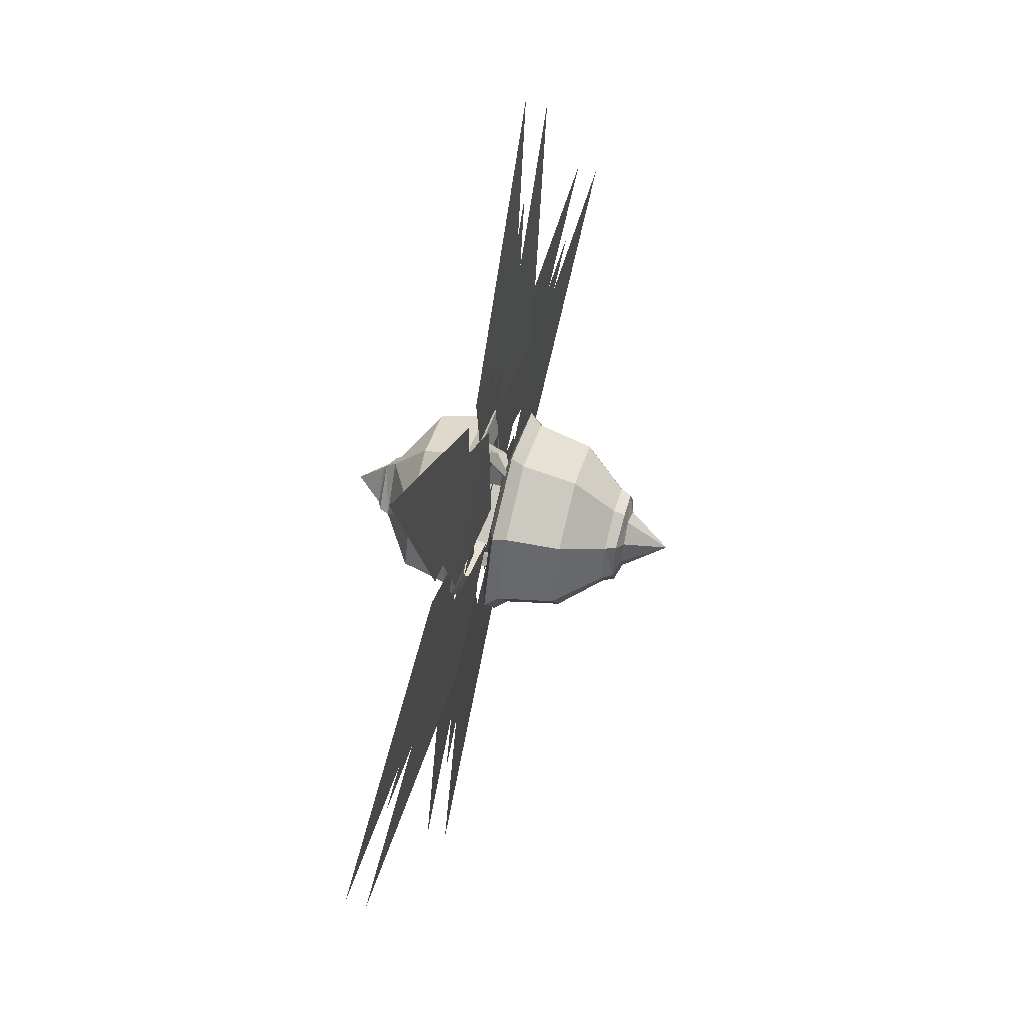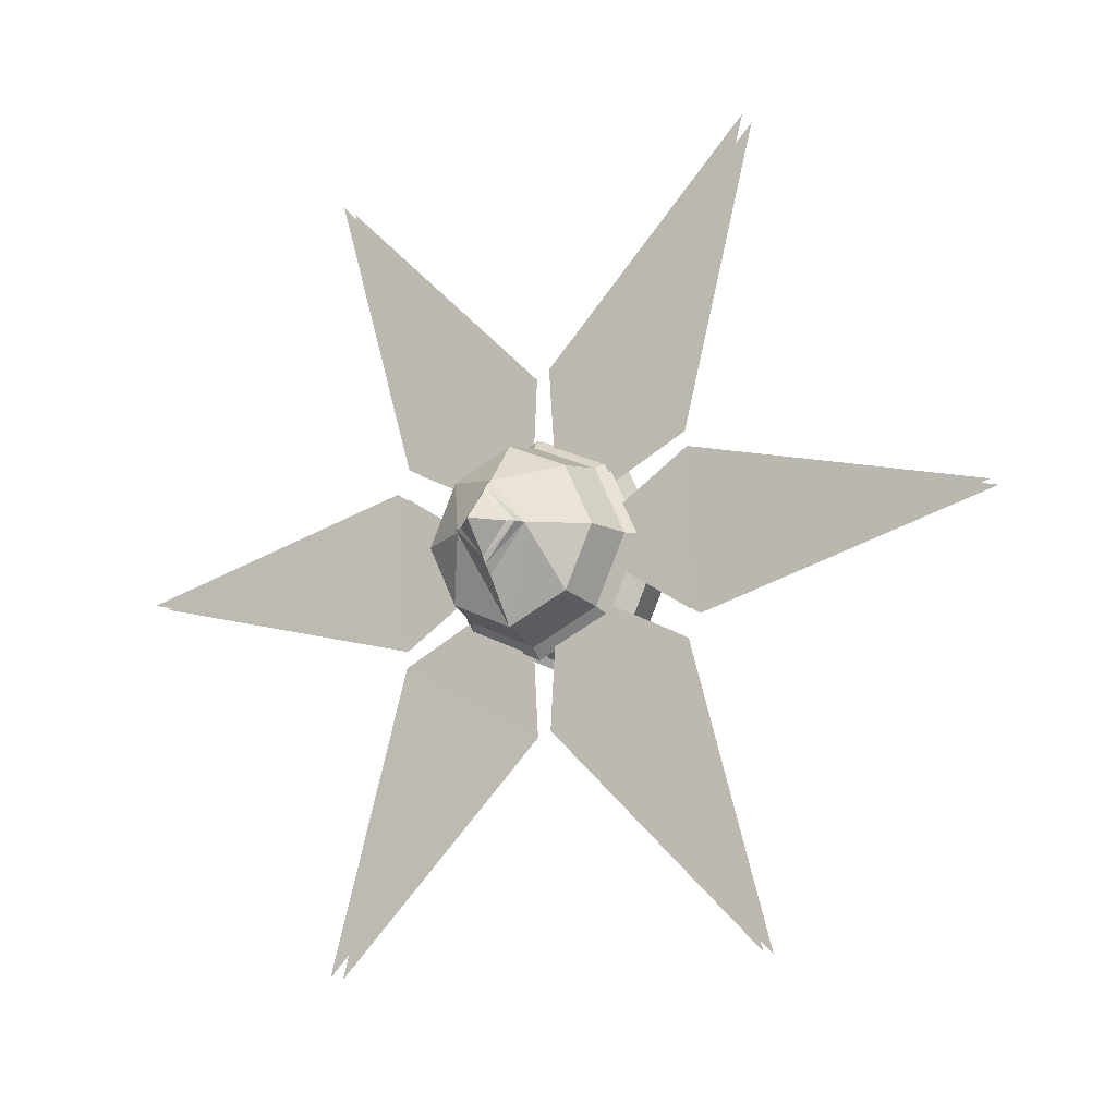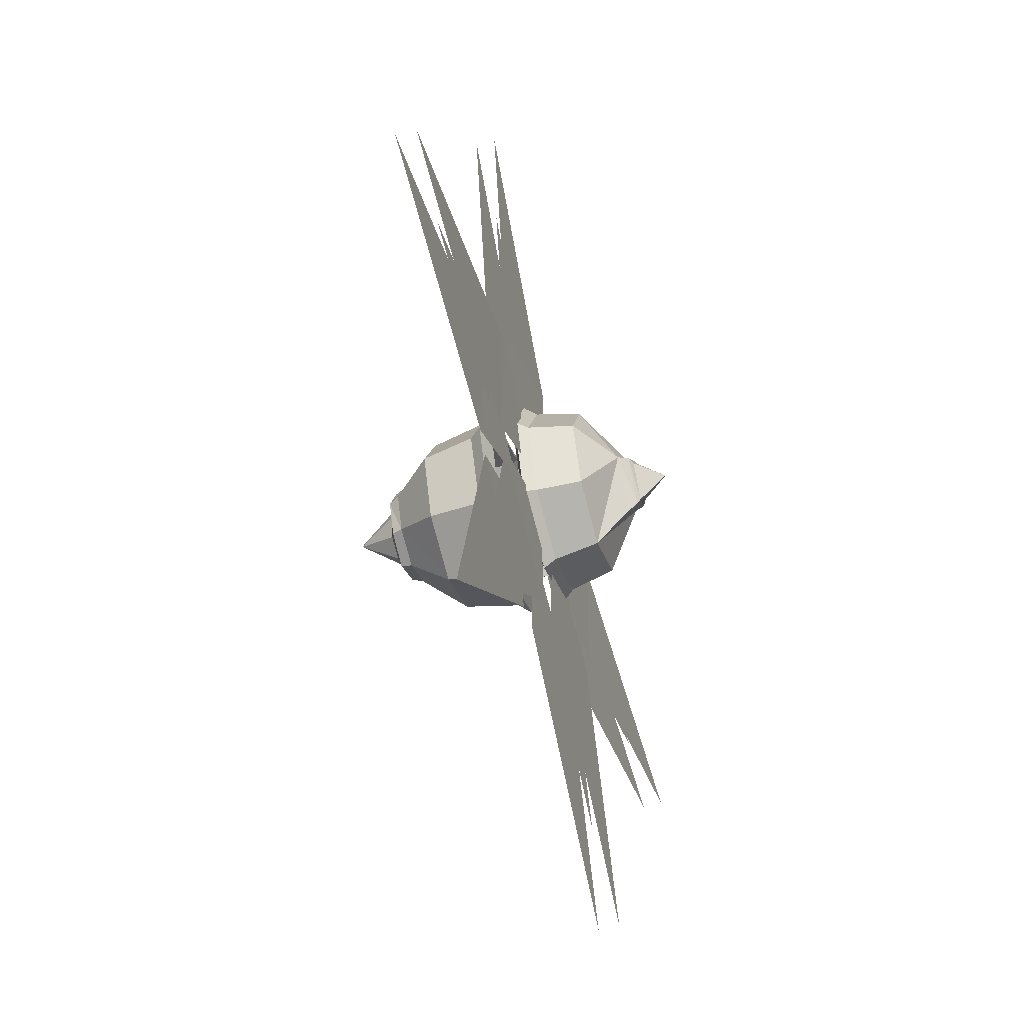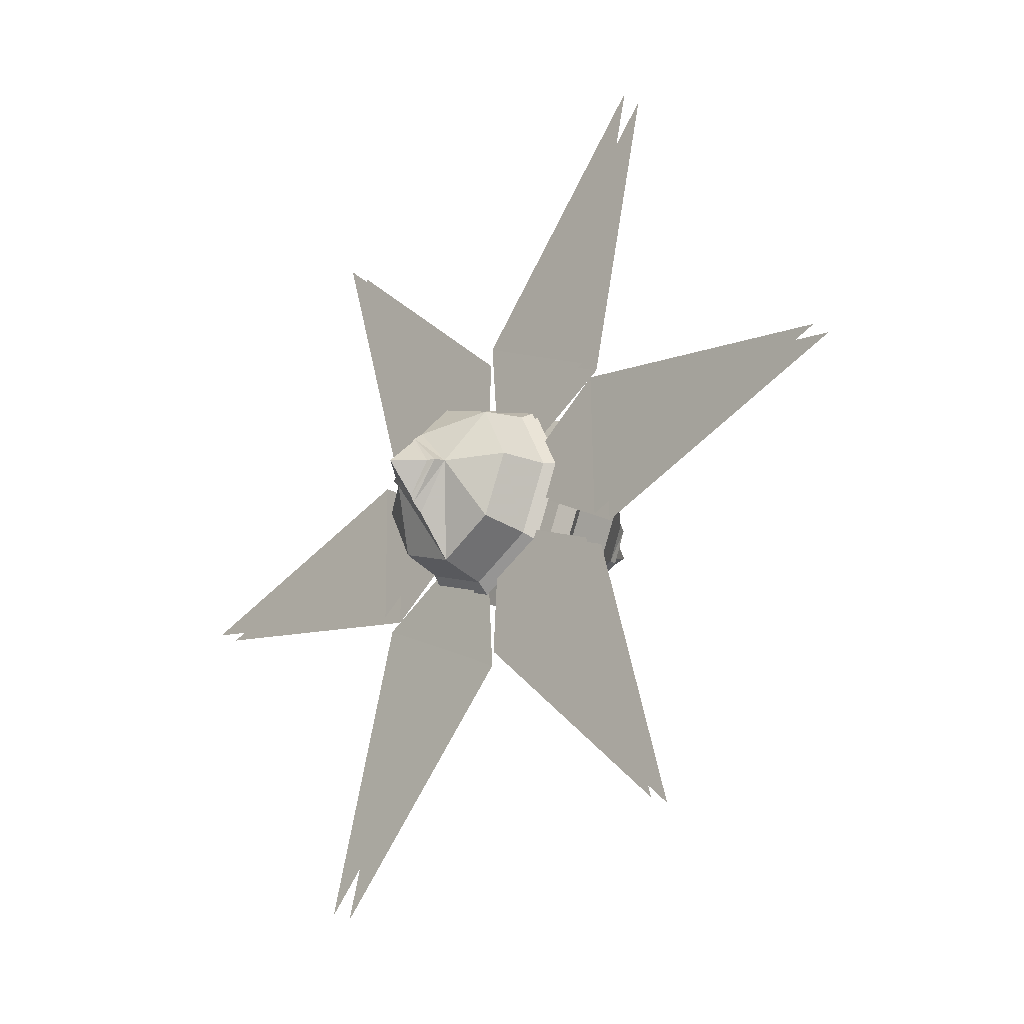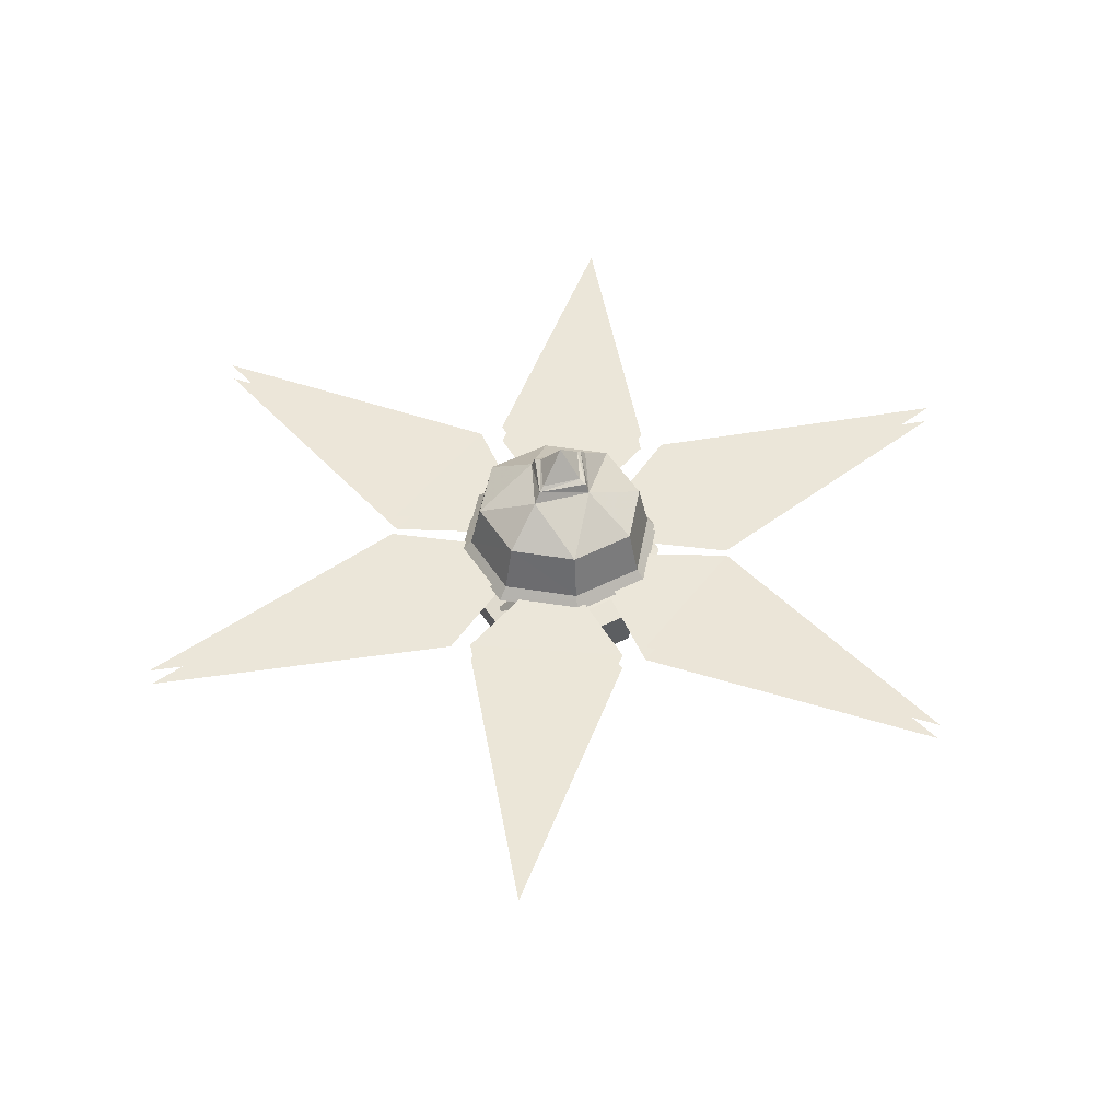
<metadata>
{"format":"obj","ext":"obj","renderer":"f3d","projection":"perspective","resolution":1024,"background":"white","views":[{"elev":61.5,"azim":-74.9,"up":"+Z"},{"elev":-15.2,"azim":-150.3,"up":"+Z"},{"elev":-53.2,"azim":106.8,"up":"+Z"},{"elev":-28.1,"azim":-132.5,"up":"+Z"},{"elev":47.7,"azim":34.8,"up":"+Y"}]}
</metadata>
<code>
g common_leftHandShield_97040_a
v 5.305 -4.257 8.038
v 3.294 -4.287 7.022
v 3.169 -4.249 9.272
v 6.579 -4.129 12.71
v 0.9185 -4.239 9.261
v 0.793 -4.287 7.011
v -1.218 -4.268 8.028
v -2.492 -4.129 12.7
v -2.334 -4.278 6.073
v -0.448 -4.31 4.84
v -2.334 -4.313 3.606
v -7.019 -4.206 4.839
v 0.9185 -4.325 0.4405
v -1.218 -4.33 1.674
v 0.793 -4.329 2.691
v -2.492 -4.283 -3.001
v 5.305 -4.319 1.663
v 3.169 -4.336 0.4296
v 3.294 -4.329 2.68
v 6.579 -4.283 -3.012
v 6.44 -4.278 6.073
v 6.44 -4.313 3.606
v 4.554 -4.31 4.84
v 11.12 -4.206 4.839
f 2 1 3
f 3 1 4
f 6 5 7
f 7 5 8
f 10 9 11
f 11 9 12
f 14 13 15
f 16 13 14
f 18 17 19
f 20 17 18
f 22 21 23
f 24 21 22
g guang01
v 5.815 -4.551 7.416
v 2.578 -4.599 5.78
v 2.376 -4.539 9.401
v 7.866 -4.346 14.94
v 1.712 -4.522 9.39
v 1.51 -4.599 5.769
v -1.727 -4.568 7.405
v -3.778 -4.346 14.93
v -2.049 -4.558 6.825
v 0.9863 -4.609 4.839
v -2.049 -4.614 2.854
v -9.59 -4.442 4.838
v 1.712 -4.611 0.31
v -1.727 -4.618 2.296
v 1.51 -4.617 3.932
v -3.778 -4.543 -5.228
v 5.815 -4.601 2.285
v 2.376 -4.628 0.2992
v 2.578 -4.618 3.921
v 7.866 -4.543 -5.239
v 6.156 -4.558 6.825
v 6.156 -4.614 2.854
v 3.121 -4.609 4.839
v 13.7 -4.442 4.838
f 26 25 27
f 27 25 28
f 30 29 31
f 31 29 32
f 34 33 35
f 35 33 36
f 38 37 39
f 40 37 38
f 42 41 43
f 44 41 42
f 46 45 47
f 48 45 46
g guang02
v 5.815 -4.019 7.416
v 2.578 -4.067 5.78
v 2.376 -4.007 9.401
v 7.866 -3.813 14.94
v 1.712 -3.99 9.39
v 1.51 -4.067 5.769
v -1.727 -4.036 7.405
v -3.778 -3.814 14.93
v -2.049 -4.026 6.825
v 0.9863 -4.077 4.839
v -2.049 -4.082 2.854
v -9.59 -3.91 4.838
v 1.712 -4.078 0.31
v -1.727 -4.086 2.296
v 1.51 -4.085 3.932
v -3.778 -4.011 -5.228
v 5.815 -4.069 2.285
v 2.376 -4.096 0.2992
v 2.578 -4.085 3.921
v 7.866 -4.01 -5.239
v 6.156 -4.026 6.825
v 6.156 -4.082 2.854
v 3.121 -4.077 4.839
v 13.7 -3.91 4.838
f 50 49 51
f 51 49 52
f 54 53 55
f 55 53 56
f 58 57 59
f 59 57 60
f 62 61 63
f 64 61 62
f 66 65 67
f 68 65 66
f 70 69 71
f 72 69 70
g common_leftHandShield_97040
v 3.586 -2.677 6.376
v 4.295 -2.692 4.849
v 4.567 -3.827 4.86
v 3.772 -3.81 6.572
v 2.053 -2.67 7.078
v 2.053 -3.803 7.361
v 3.586 -2.707 3.322
v 2.053 -2.714 2.606
v 2.053 -3.852 2.346
v 3.772 -3.844 3.147
v 4.295 -2.692 4.849
v 4.567 -3.827 4.86
v 2.053 -1.812 6.001
v 2.979 -1.823 4.84
v 2.979 -1.823 4.84
v 2.053 -1.834 3.667
v 2.053 -1.562 5.771
v 2.053 -1.472 5.618
v 2.68 -1.479 4.837
v 2.873 -1.571 4.837
v 2.053 -1.487 4.043
v 2.053 -1.58 3.893
v 4.567 -3.827 4.86
v 4.833 -4.13 4.863
v 3.954 -4.111 6.758
v 3.772 -3.81 6.572
v 2.053 -4.103 7.63
v 2.053 -3.803 7.361
v 2.053 -3.852 2.346
v 2.053 -4.157 2.082
v 3.954 -4.148 2.968
v 3.772 -3.844 3.147
v 4.227 -4.294 4.864
v 3.54 -4.28 6.345
v 2.053 -4.273 7.026
v 2.053 -4.316 2.69
v 3.54 -4.309 3.384
v 4.227 -4.294 4.864
v 4.186 -3.522 4.857
v 3.512 -3.508 6.309
v 3.54 -4.28 6.345
v 2.053 -3.502 6.977
v 2.053 -4.273 7.026
v 2.053 -4.316 2.69
v 2.053 -3.543 2.723
v 3.512 -3.536 3.404
v 3.54 -4.309 3.384
v 0.52 -2.677 6.376
v 0.3344 -3.81 6.572
v -0.4605 -3.827 4.86
v -0.1887 -2.692 4.849
v 0.52 -2.707 3.322
v 0.3344 -3.844 3.147
v -0.1887 -2.692 4.849
v -0.4605 -3.827 4.86
v 1.128 -1.823 4.84
v 1.128 -1.823 4.84
v 1.233 -1.571 4.837
v 1.426 -1.479 4.837
v -0.4605 -3.827 4.86
v 0.3344 -3.81 6.572
v 0.1521 -4.111 6.758
v -0.7274 -4.13 4.863
v 0.3344 -3.844 3.147
v 0.1521 -4.148 2.968
v 0.5664 -4.28 6.345
v -0.1209 -4.294 4.864
v 0.5664 -4.309 3.384
v -0.1209 -4.294 4.864
v 0.5664 -4.28 6.345
v 0.5945 -3.508 6.309
v -0.07974 -3.522 4.857
v 0.5664 -4.309 3.384
v 0.5945 -3.536 3.404
v 2.326 -4.571 7.376
v 2.128 -4.451 7.121
v 2.418 -3.922 7.001
v 2.66 -3.956 7.108
v 2.493 -4.759 7.164
v 2.326 -4.571 7.376
v 2.66 -3.956 7.108
v 2.835 -4.129 6.89
v 2.295 -4.639 6.909
v 2.493 -4.759 7.164
v 2.835 -4.129 6.89
v 2.593 -4.095 6.784
v 2.128 -4.451 7.121
v 2.295 -4.639 6.909
v 2.593 -4.095 6.784
v 2.418 -3.922 7.001
v 1.547 -5.181 7.336
v 1.572 -5.194 7.027
v 1.572 -5.194 7.027
v 1.547 -5.181 7.336
v 1.78 -4.622 2.122
v 1.979 -4.553 2.375
v 1.688 -3.963 2.74
v 1.446 -4.001 2.521
v 1.613 -4.806 2.338
v 1.78 -4.622 2.122
v 1.446 -4.001 2.521
v 1.271 -4.17 2.742
v 1.811 -4.681 2.59
v 1.613 -4.806 2.338
v 1.271 -4.17 2.742
v 1.513 -4.132 2.961
v 1.979 -4.553 2.375
v 1.811 -4.681 2.59
v 1.513 -4.132 2.961
v 1.688 -3.963 2.74
v 2.559 -5.229 2.432
v 2.534 -5.236 2.685
v 2.534 -5.236 2.685
v 2.559 -5.229 2.432
v 3.645 -6.732 6.475
v 3.838 -5.349 6.654
v 4.664 -5.366 4.875
v 4.382 -6.748 4.889
v 2.053 -6.725 7.204
v 2.053 -5.341 7.473
v 3.645 -6.763 3.303
v 3.838 -5.384 3.096
v 2.053 -5.392 2.264
v 2.053 -6.771 2.56
v 4.382 -6.748 4.889
v 4.664 -5.366 4.875
v 2.975 -7.807 5.815
v 3.4 -7.816 4.899
v 2.053 -7.803 6.233
v 2.975 -7.825 3.983
v 2.053 -7.829 3.551
v 3.4 -7.816 4.899
v 2.053 -8.202 5.802
v 2.053 -8.094 6.151
v 2.876 -8.076 5.771
v 2.56 -8.226 5.489
v 2.773 -8.211 4.903
v 3.223 -8.106 4.902
v 2.876 -8.093 4.026
v 2.56 -8.238 4.311
v 2.053 -9.292 4.907
v 2.053 -8.202 5.802
v 2.56 -8.226 5.489
v 2.773 -8.211 4.903
v 2.56 -8.238 4.311
v 2.053 -8.22 3.991
v 4.664 -5.366 4.875
v 3.838 -5.349 6.654
v 4.028 -5.033 6.841
v 4.941 -5.052 4.872
v 2.053 -5.341 7.473
v 2.053 -5.024 7.747
v 2.053 -5.392 2.264
v 3.838 -5.384 3.096
v 4.028 -5.071 2.904
v 2.053 -5.08 1.984
v 3.597 -4.866 6.409
v 4.311 -4.881 4.871
v 2.053 -4.859 7.115
v 3.597 -4.896 3.333
v 2.053 -4.903 2.612
v 4.311 -4.881 4.871
v 3.597 -4.866 6.409
v 3.568 -5.668 6.387
v 4.268 -5.683 4.878
v 2.053 -4.859 7.115
v 2.053 -5.662 7.081
v 2.053 -4.903 2.612
v 3.597 -4.896 3.333
v 3.568 -5.698 3.37
v 2.053 -5.705 2.662
v 4.311 -4.881 4.871
v 4.268 -5.683 4.878
v 0.4607 -6.732 6.475
v -0.2755 -6.748 4.889
v -0.5577 -5.366 4.875
v 0.2679 -5.349 6.654
v 0.4607 -6.763 3.303
v 0.2679 -5.384 3.096
v -0.2755 -6.748 4.889
v -0.5577 -5.366 4.875
v 1.131 -7.807 5.815
v 0.7061 -7.816 4.899
v 1.131 -7.825 3.983
v 0.7061 -7.816 4.899
v 1.23 -8.076 5.771
v 1.547 -8.226 5.489
v 1.23 -8.093 4.026
v 0.8832 -8.106 4.902
v 1.333 -8.211 4.903
v 1.547 -8.238 4.311
v 1.333 -8.211 4.903
v 1.547 -8.226 5.489
v 1.547 -8.238 4.311
v -0.5577 -5.366 4.875
v -0.835 -5.052 4.872
v 0.07857 -5.033 6.841
v 0.2679 -5.349 6.654
v 0.07858 -5.071 2.904
v 0.2679 -5.384 3.096
v -0.205 -4.881 4.871
v 0.5088 -4.866 6.409
v 0.5088 -4.896 3.333
v -0.205 -4.881 4.871
v -0.1623 -5.683 4.878
v 0.538 -5.668 6.387
v 0.5088 -4.866 6.409
v 0.538 -5.698 3.37
v 0.5088 -4.896 3.333
v -0.1623 -5.683 4.878
v -0.205 -4.881 4.871
v 2.053 -8.22 3.991
v 2.053 -8.118 3.639
v 2.053 -1.812 6.001
v 2.979 -1.823 4.84
v 2.053 -1.472 5.618
v 2.053 -0.7687 4.824
v 2.68 -1.479 4.837
v 2.053 -1.487 4.043
v 4.186 -3.522 4.857
v 2.053 -3.502 6.977
v 3.512 -3.508 6.309
v 2.053 -3.543 2.723
v 3.512 -3.536 3.404
v 2.053 -1.834 3.667
v 1.128 -1.823 4.84
v 1.426 -1.479 4.837
v -0.07974 -3.522 4.857
v 0.5945 -3.508 6.309
v 0.5945 -3.536 3.404
v 1.572 -5.194 7.027
v 1.572 -5.194 7.027
v 2.534 -5.236 2.685
v 2.534 -5.236 2.685
v 2.975 -7.807 5.815
v 3.4 -7.816 4.899
v 2.053 -7.803 6.233
v 2.975 -7.825 3.983
v 4.268 -5.683 4.878
v 3.568 -5.668 6.387
v 2.053 -5.662 7.081
v 2.053 -5.705 2.662
v 3.568 -5.698 3.37
v 2.053 -7.829 3.551
v 1.131 -7.807 5.815
v 0.7061 -7.816 4.899
v 1.131 -7.825 3.983
v -0.1623 -5.683 4.878
v 0.538 -5.668 6.387
v 0.538 -5.698 3.37
f 74 73 75
f 76 75 73
f 73 77 76
f 78 76 77
f 80 79 81
f 82 81 79
f 79 83 82
f 84 82 83
f 86 85 73
f 77 73 85
f 88 87 80
f 79 80 87
f 90 89 91
f 92 91 89
f 91 92 93
f 94 93 92
f 96 95 97
f 98 97 95
f 97 98 99
f 100 99 98
f 102 101 103
f 104 103 101
f 103 104 96
f 95 96 104
f 105 96 106
f 97 106 96
f 106 97 107
f 99 107 97
f 108 102 109
f 103 109 102
f 109 103 105
f 96 105 103
f 111 110 112
f 113 112 110
f 112 113 114
f 115 114 113
f 117 116 118
f 119 118 116
f 118 119 111
f 110 111 119
f 121 120 122
f 123 122 120
f 78 77 121
f 120 121 77
f 125 124 81
f 80 81 124
f 127 126 125
f 124 125 126
f 77 85 120
f 128 120 85
f 124 129 80
f 88 80 129
f 130 89 131
f 90 131 89
f 94 130 93
f 131 93 130
f 133 132 134
f 135 134 132
f 100 133 99
f 134 99 133
f 136 101 137
f 102 137 101
f 132 136 135
f 137 135 136
f 134 135 138
f 139 138 135
f 99 134 107
f 138 107 134
f 137 102 140
f 108 140 102
f 135 137 139
f 140 139 137
f 142 141 143
f 144 143 141
f 115 142 114
f 143 114 142
f 145 116 146
f 117 146 116
f 141 145 144
f 146 144 145
f 148 147 149
f 150 149 147
f 152 151 153
f 154 153 151
f 156 155 157
f 158 157 155
f 160 159 161
f 162 161 159
f 164 163 148
f 147 148 163
f 166 165 152
f 151 152 165
f 168 167 169
f 170 169 167
f 172 171 173
f 174 173 171
f 176 175 177
f 178 177 175
f 180 179 181
f 182 181 179
f 184 183 168
f 167 168 183
f 186 185 172
f 171 172 185
f 188 187 189
f 190 189 187
f 192 191 188
f 187 188 191
f 194 193 195
f 196 195 193
f 198 197 194
f 193 194 197
f 187 199 190
f 200 190 199
f 191 201 187
f 199 187 201
f 193 202 196
f 203 196 202
f 197 204 193
f 202 193 204
f 206 205 207
f 208 207 205
f 210 209 211
f 212 211 209
f 214 213 215
f 216 215 213
f 216 213 217
f 218 217 213
f 220 219 221
f 222 221 219
f 223 220 224
f 221 224 220
f 226 225 227
f 228 227 225
f 219 226 222
f 227 222 226
f 221 222 229
f 230 229 222
f 224 221 231
f 229 231 221
f 227 228 232
f 233 232 228
f 222 227 230
f 232 230 227
f 235 234 236
f 237 236 234
f 238 235 239
f 236 239 235
f 241 240 242
f 243 242 240
f 244 241 245
f 242 245 241
f 247 246 248
f 249 248 246
f 246 191 249
f 192 249 191
f 196 250 195
f 251 195 250
f 250 252 251
f 253 251 252
f 255 254 247
f 246 247 254
f 254 201 246
f 191 246 201
f 203 256 196
f 250 196 256
f 256 257 250
f 252 250 257
f 206 258 205
f 259 205 258
f 261 260 262
f 263 262 260
f 264 213 265
f 214 265 213
f 218 213 266
f 264 266 213
f 268 267 269
f 270 269 267
f 269 270 224
f 223 224 270
f 228 225 271
f 272 271 225
f 271 272 268
f 267 268 272
f 273 268 274
f 269 274 268
f 274 269 231
f 224 231 269
f 233 228 275
f 271 275 228
f 275 271 273
f 268 273 271
f 277 276 278
f 279 278 276
f 278 279 239
f 238 239 279
f 243 240 280
f 281 280 240
f 280 281 282
f 283 282 281
f 208 209 207
f 210 207 209
f 212 284 211
f 285 211 284
f 259 258 262
f 261 262 258
f 263 260 284
f 285 284 260
f 73 74 86
f 83 79 87
f 89 286 287
f 92 287 94
f 289 288 290
f 289 290 291
f 293 292 294
f 293 295 296
f 293 296 292
f 94 287 297
f 89 287 92
f 128 123 120
f 129 124 126
f 298 286 89
f 94 298 130
f 299 288 289
f 291 299 289
f 301 300 293
f 302 295 293
f 300 302 293
f 297 298 94
f 130 298 89
f 155 156 303
f 159 160 304
f 175 176 305
f 179 180 306
f 308 307 210
f 307 309 206
f 285 310 211
f 310 308 210
f 312 311 313
f 315 314 313
f 311 315 313
f 316 310 285
f 210 307 207
f 261 317 318
f 206 309 317
f 261 319 260
f 261 318 319
f 313 320 321
f 313 314 322
f 313 322 320
f 285 319 316
f 206 317 258
f 211 310 210
f 207 307 206
f 260 319 285
f 258 317 261

</code>
